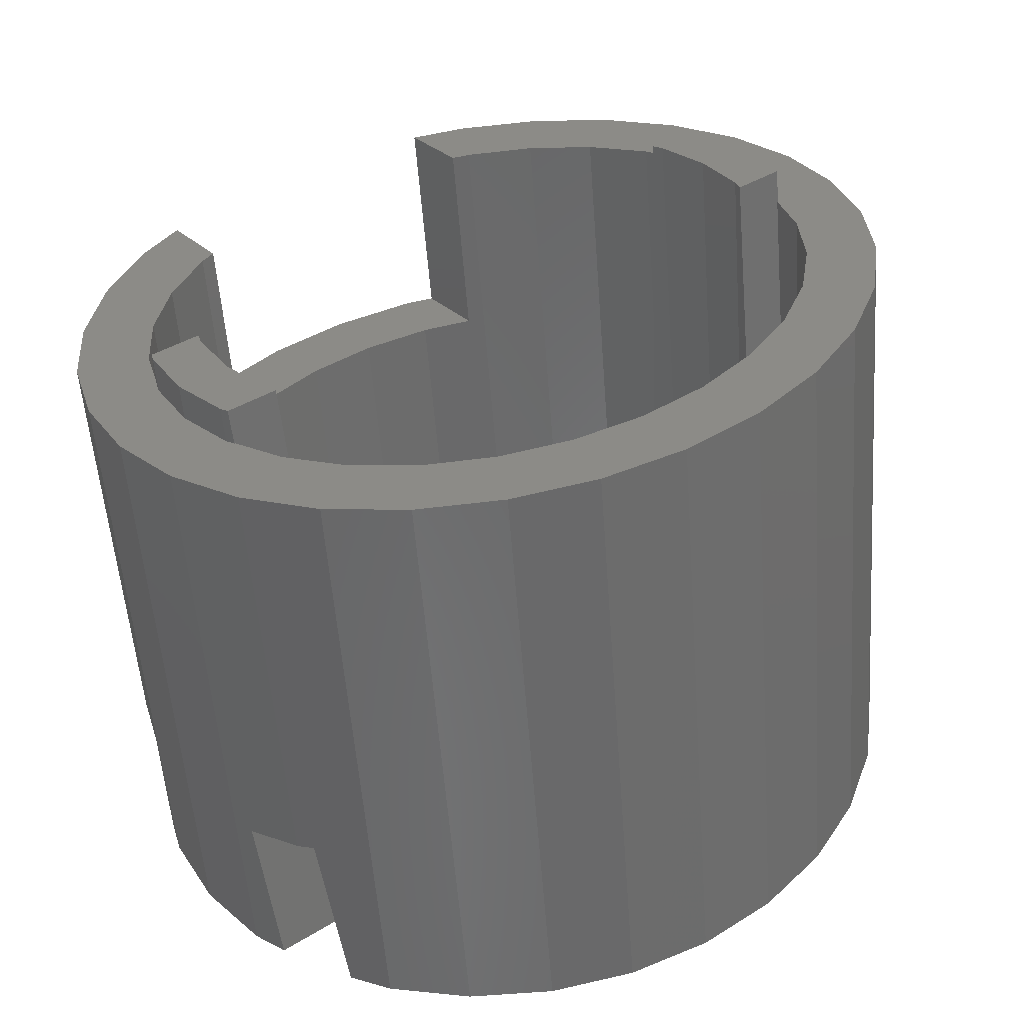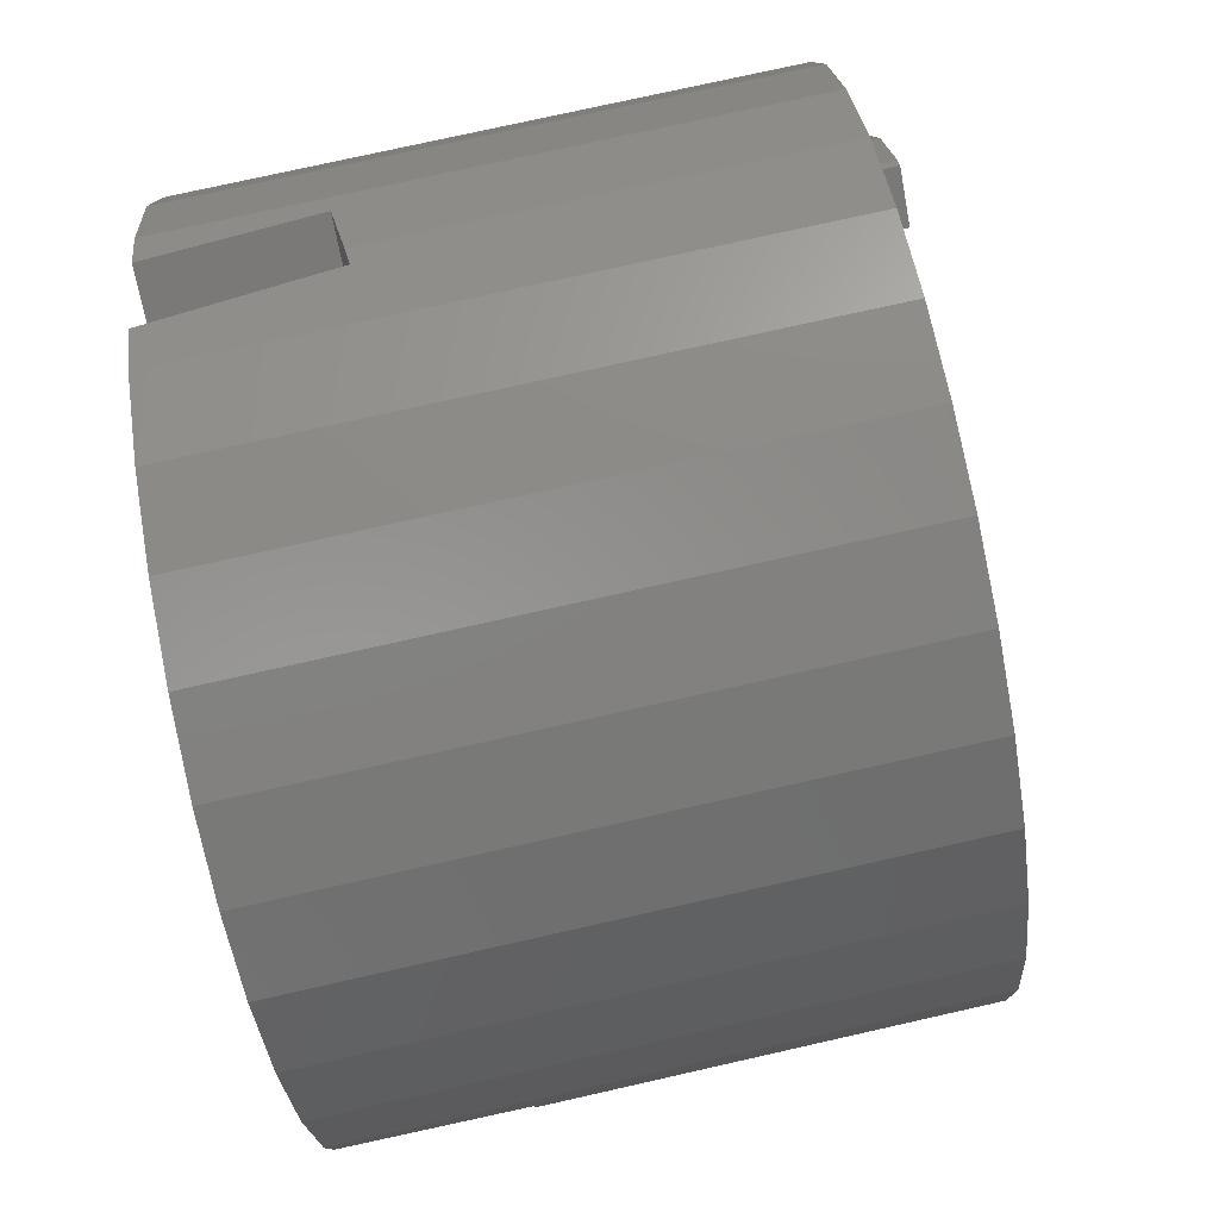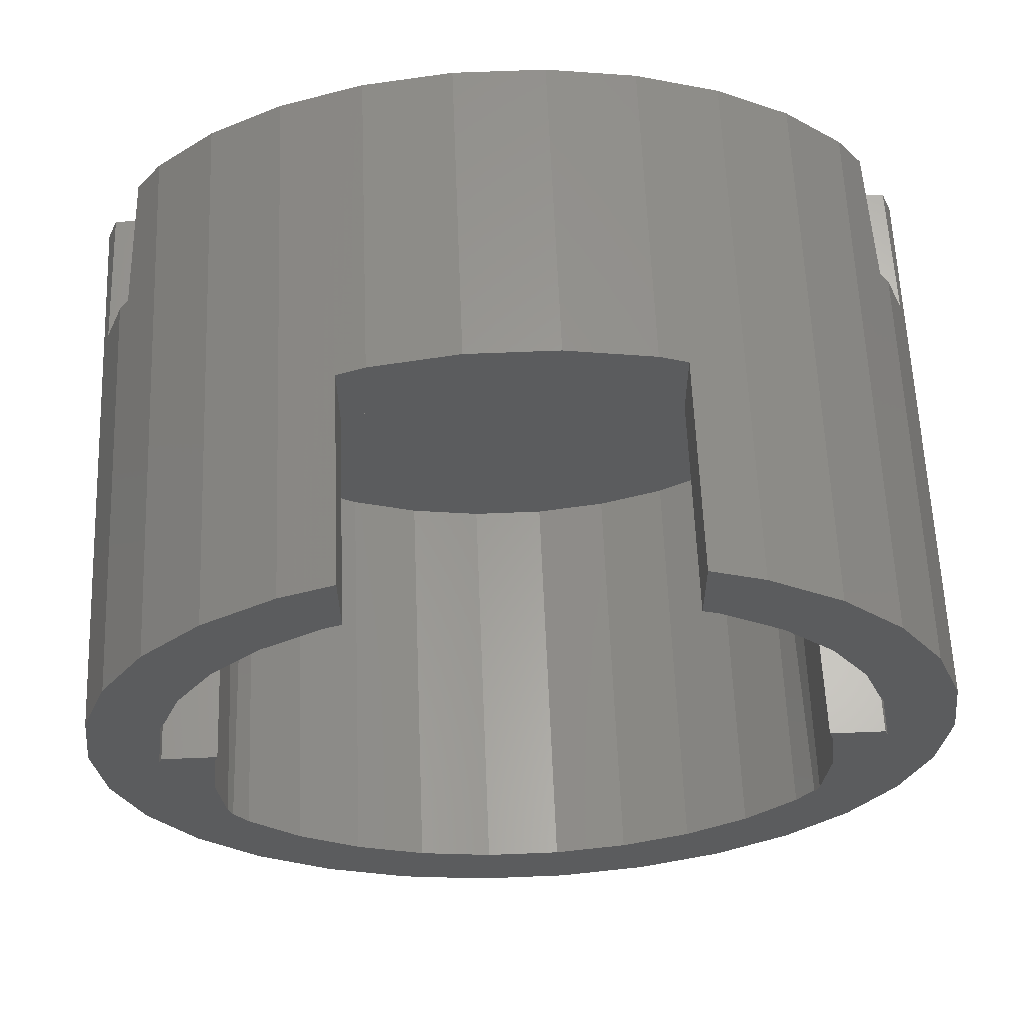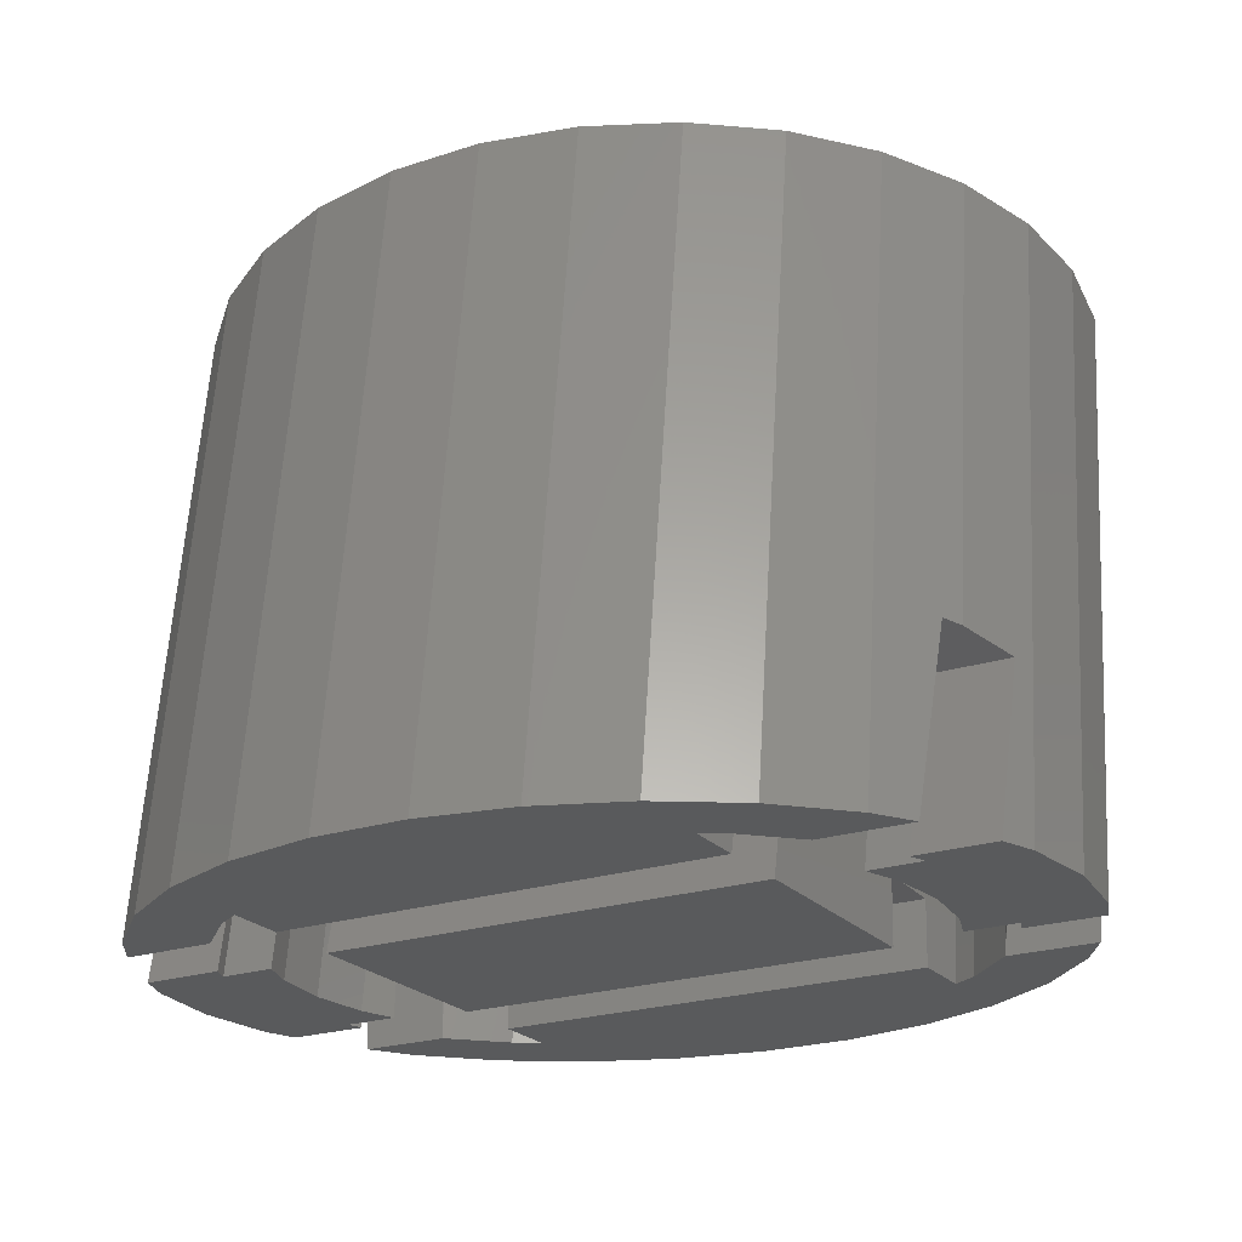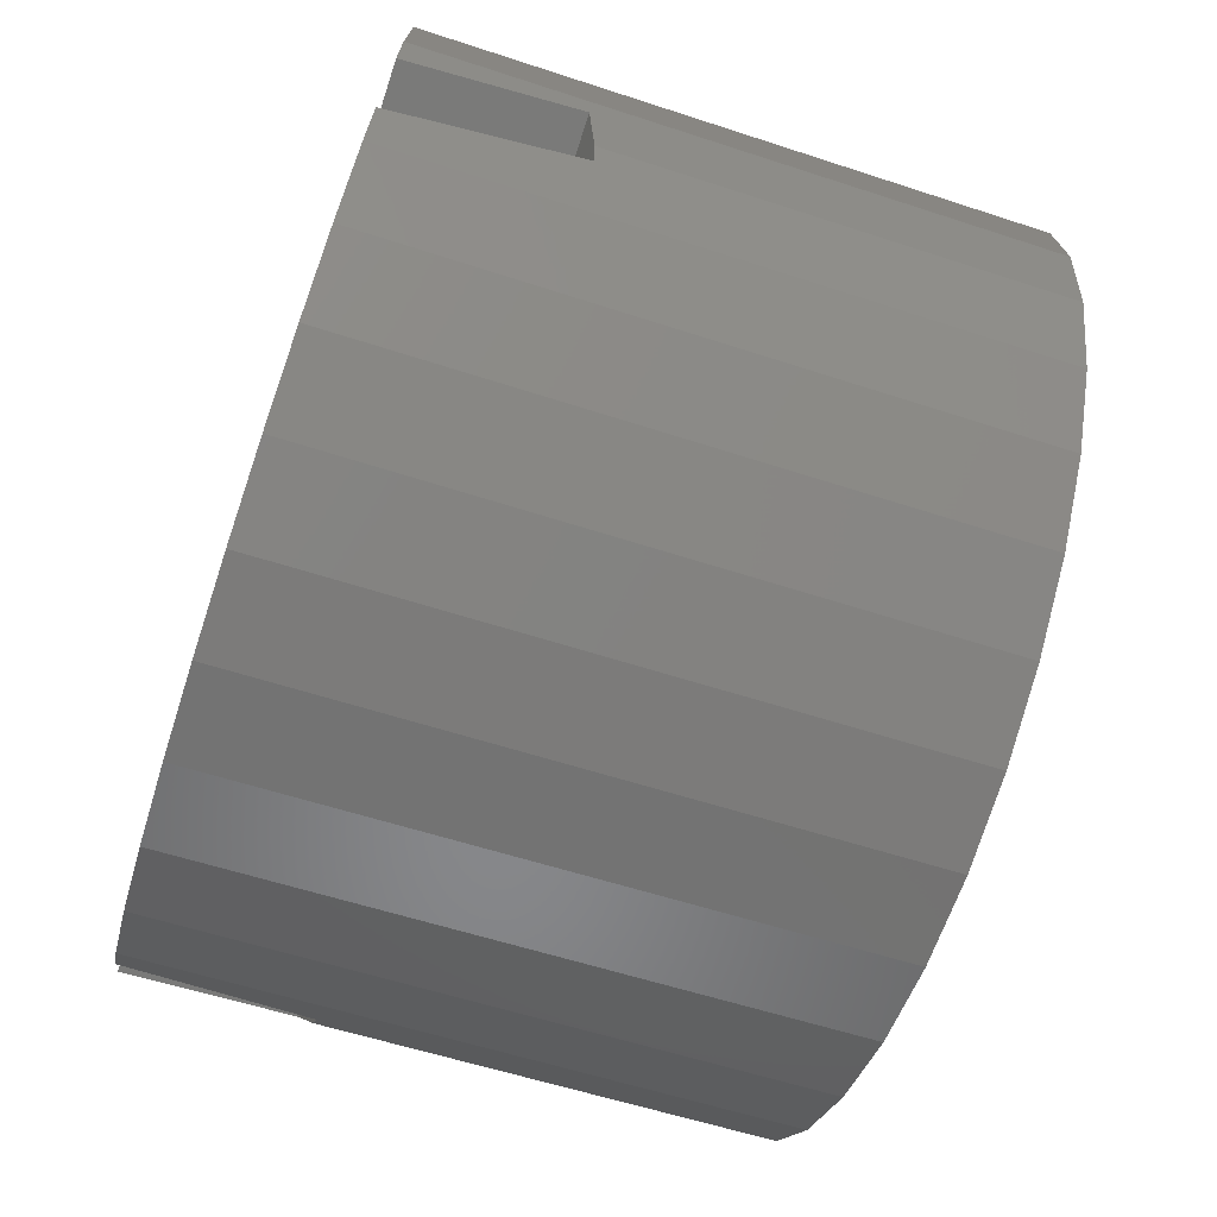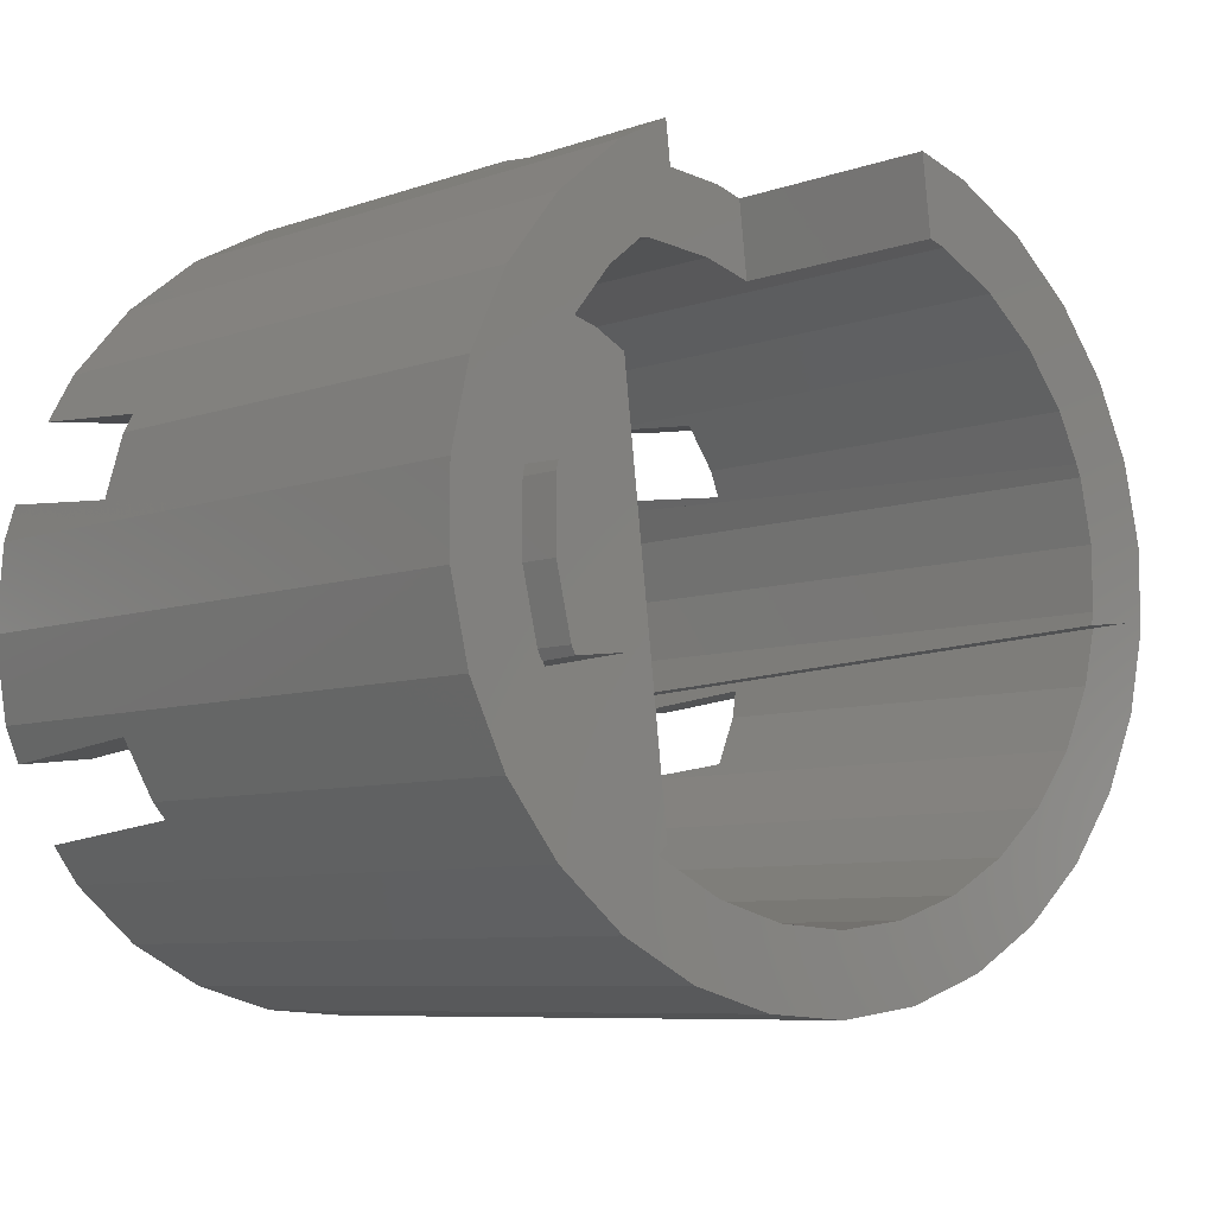
<metadata>
{"format":"stl","ext":"stl","renderer":"f3d","projection":"perspective","resolution":1024,"background":"white","views":[{"elev":40.0,"azim":-37.5,"up":"+Z"},{"elev":-70.0,"azim":-79.4,"up":"+Y"},{"elev":67.8,"azim":-2.3,"up":"+Y"},{"elev":-22.6,"azim":29.6,"up":"+Z"},{"elev":-76.7,"azim":-108.1,"up":"+Y"},{"elev":2.4,"azim":-45.3,"up":"+Y"}]}
</metadata>
<code>
# stl→obj: 220 verts, 444 faces
v -12 -0.07885 0
v -12 1.906 16.17
v -11.74 2.133 0
v -11.74 4.085 15.9
v -11.74 -2.29 0
v -11.74 -0.2724 16.44
v -11.41 3.02 0
v -9.264 3.02 0
v -9.425 2.594 0
v -7.977 2.594 0
v -8.314 1.606 0
v -8.5 -0.07885 0
v -8.314 -1.764 0
v -7.969 -2.778 0
v -9.415 -2.778 0
v -9.239 -3.245 0
v -11.39 -3.245 0
v -11.54 3.154 3.825
v -10.96 6.169 15.64
v -10.96 4.711 3.771
v -9.708 -4.253 16.92
v -10.96 -2.356 16.69
v -8.03 -5.881 17.12
v -9.113 -1.544 16.59
v -9.781 0.1426 16.38
v -10 1.906 16.17
v 1.043 -6.53 17.2
v -1.043 -6.53 17.2
v 1.254 -8.515 17.45
v 3.082 -6.162 17.16
v 3.708 -8.06 17.39
v 4.987 -5.44 17.07
v 6 -7.169 17.28
v 6.675 -4.398 16.94
v 8.03 -5.881 17.12
v 8.07 -3.08 16.78
v 9.708 -4.253 16.92
v 9.113 -1.544 16.59
v 10.96 -2.356 16.69
v 9.781 0.1426 16.38
v 9.682 -0.1179 16.42
v 11.74 -0.2724 16.44
v 9.682 3.931 15.92
v 9.781 3.67 15.95
v 12 1.906 16.17
v 9.113 5.357 15.74
v 9.658 3.931 15.92
v 11.74 4.085 15.9
v 8.07 6.893 15.56
v 10.96 6.169 15.64
v 6.675 8.21 15.39
v 9.708 8.066 15.41
v 4.987 9.253 15.27
v 8.03 9.694 15.21
v 6 10.98 15.05
v 4.5 9.437 15.24
v 10 1.906 16.17
v 9.658 -0.1179 16.42
v -9.781 3.67 15.95
v -9.682 3.931 15.92
v -1.254 -8.515 17.45
v -9.658 3.931 15.92
v -9.113 5.357 15.74
v -3.082 -6.162 17.16
v -4.987 -5.44 17.07
v -3.708 -8.06 17.39
v -6.675 -4.398 16.94
v -6 -7.169 17.28
v -8.07 -3.08 16.78
v -9.682 -0.1179 16.42
v -9.658 -0.1179 16.42
v -8.07 6.893 15.56
v -6.675 8.21 15.39
v -4.5 11.56 14.98
v -4.987 9.253 15.27
v -4.5 9.437 15.24
v -6 10.98 15.05
v -8.03 9.694 15.21
v -9.708 8.066 15.41
v 4.5 11.56 14.98
v -11.54 -2.29 4.494
v -10.96 -3.814 4.818
v -9.391 -2.29 4.494
v -9.113 -3.011 4.647
v -8.201 0.04213 17.4
v -9.696 0.04213 17.4
v -8.314 0.3682 17.36
v -8.5 2.028 17.16
v -8.314 3.688 16.96
v -8.201 4.014 16.92
v -9.696 4.014 16.92
v -9.391 3.154 3.825
v -9.113 3.89 3.8
v -10.67 5.153 3.755
v -8.265 5.153 3.755
v -9.708 6.173 0
v -10.46 5.021 0
v -8.03 7.826 0
v -6 9.133 0
v -3.708 10.04 0
v -4.5 10.83 9.027
v -3.708 11.14 8.989
v -4.5 8.706 9.288
v -3.082 8.512 3.267
v -3.082 9.243 9.222
v -4.987 7.79 3.355
v -6 7.165 3.432
v -6 6.743 0
v -6.675 6.32 0
v -8.029 5.021 0
v -8.07 5.037 0.4419
v -9.781 3.792 16.94
v -10 2.028 17.16
v -9.781 0.2644 17.38
v -8.265 -4.246 4.909
v -8.07 -4.936 1.666
v -6.675 -6.478 0
v -7.914 -5.29 0
v -4.987 -6.903 5.159
v -6 -6.277 5.082
v -6 -6.901 0
v -3.082 -7.624 5.248
v -1.043 -7.993 5.293
v 1.043 -7.993 5.293
v 3.082 -7.624 5.248
v 4.987 -6.903 5.159
v 6.675 -6.478 0
v 6 -6.277 5.082
v 6 -6.901 0
v 8.07 -4.936 1.666
v 7.914 -5.29 0
v 9.113 -3.011 4.647
v 8.265 -4.246 4.909
v 9.391 -2.29 4.494
v 9.415 -2.778 0
v 9.239 -3.245 0
v 8.201 0.04213 17.4
v 7.969 -2.778 0
v 9.696 0.04213 17.4
v 9.781 0.2644 17.38
v 10 2.028 17.16
v 9.781 3.792 16.94
v 9.696 4.014 16.92
v 7.977 2.594 0
v 8.201 4.014 16.92
v 9.425 2.594 0
v 9.264 3.02 0
v 9.391 3.154 3.825
v 9.113 3.89 3.8
v 8.265 5.153 3.755
v 8.07 5.037 0.4419
v 8.029 5.021 0
v 6.675 6.32 0
v 6 7.165 3.432
v 6 6.743 0
v 4.987 7.79 3.355
v 3.082 9.243 9.222
v 4.5 8.706 9.288
v 3.082 8.512 3.267
v 4.5 10.83 9.027
v 3.708 10.04 0
v 3.708 11.14 8.989
v 6 9.133 0
v 8.03 7.826 0
v 9.708 6.173 0
v 10.46 5.021 0
v 10.67 5.153 3.755
v 10.96 4.711 3.771
v 11.54 3.154 3.825
v 11.74 2.133 0
v 11.41 3.02 0
v 12 -0.07885 0
v 11.74 -2.29 0
v 10.96 -3.814 4.818
v 11.54 -2.29 4.494
v 11.39 -3.245 0
v 9.708 -6.331 0
v 10.39 -5.29 0
v 10.67 -4.246 4.909
v 8.03 -7.984 0
v 6 -9.291 0
v 3.708 -10.2 0
v 1.254 -10.66 0
v -1.254 -10.66 0
v -3.708 -10.2 0
v -6 -9.291 0
v -8.03 -7.984 0
v -9.708 -6.331 0
v -10.67 -4.246 4.909
v -10.39 -5.29 0
v -1.254 10.5 0
v 6 5.021 0
v -6 5.021 0
v 1.254 10.5 0
v -1.254 11.6 8.933
v -1.043 9.612 9.177
v 1.043 9.612 9.177
v 1.254 11.6 8.933
v -1.043 8.881 3.221
v 1.043 8.881 3.221
v -6 -5.29 0
v -6 -2.706 2.537
v -6 5.083 1.757
v -6 3.084 1.826
v -6 -3.245 0
v -6 -4.662 2.953
v -6 3.02 0
v 6 -5.29 0
v 6 -2.706 2.537
v 6 -4.662 2.953
v 6 3.02 0
v 6 -3.245 0
v 6 3.084 1.826
v 6 5.083 1.757
v 8.314 -1.764 0
v 8.5 -0.07885 0
v 8.314 1.606 0
v 8.314 0.3682 17.36
v 8.5 2.028 17.16
v 8.314 3.688 16.96
f 1 2 3
f 3 2 4
f 1 5 2
f 2 5 6
f 1 3 5
f 5 3 7
f 5 7 8
f 5 8 9
f 5 9 10
f 5 10 11
f 5 11 12
f 12 13 5
f 13 14 5
f 5 14 15
f 5 15 16
f 5 16 17
f 3 4 18
f 3 18 7
f 18 4 19
f 18 19 20
f 4 2 6
f 21 4 22
f 22 4 6
f 23 4 21
f 24 4 23
f 25 26 4
f 27 28 29
f 30 27 31
f 32 30 33
f 34 32 35
f 36 34 37
f 38 36 39
f 40 41 42
f 43 44 45
f 46 47 48
f 49 46 50
f 51 49 52
f 53 51 54
f 55 56 54
f 56 53 54
f 54 51 52
f 52 49 50
f 50 46 48
f 48 43 45
f 48 47 43
f 45 57 42
f 57 40 42
f 42 41 39
f 41 58 39
f 58 38 39
f 39 36 37
f 37 34 35
f 35 32 33
f 59 60 4
f 33 30 31
f 31 27 29
f 29 28 61
f 62 63 4
f 28 64 61
f 61 65 66
f 66 67 68
f 67 69 68
f 68 24 23
f 70 4 24
f 71 70 24
f 70 25 4
f 65 67 66
f 64 65 61
f 62 4 60
f 72 4 63
f 73 4 72
f 74 4 73
f 74 73 75
f 74 75 76
f 77 4 74
f 78 4 77
f 79 4 78
f 19 4 79
f 80 56 55
f 44 57 45
f 69 24 68
f 26 59 4
f 5 81 6
f 5 17 81
f 6 82 22
f 82 6 81
f 83 81 17
f 16 83 17
f 24 84 83
f 71 24 83
f 16 15 83
f 15 71 83
f 85 86 70
f 15 85 71
f 71 85 70
f 14 85 15
f 87 85 14
f 13 87 14
f 88 87 13
f 12 88 13
f 11 89 88
f 12 11 88
f 10 90 89
f 11 10 89
f 91 90 60
f 62 90 10
f 60 90 62
f 62 10 9
f 9 8 92
f 62 9 92
f 93 63 92
f 63 62 92
f 8 7 92
f 92 7 18
f 18 20 92
f 92 20 94
f 93 94 95
f 92 94 93
f 20 19 94
f 94 19 79
f 94 79 96
f 94 96 97
f 96 79 98
f 98 79 78
f 98 78 99
f 99 78 77
f 99 77 100
f 101 77 74
f 100 77 101
f 102 100 101
f 101 74 76
f 103 101 76
f 104 105 103
f 106 104 103
f 76 75 103
f 75 106 103
f 75 107 106
f 73 107 75
f 108 107 73
f 109 108 73
f 110 109 73
f 111 110 72
f 72 110 73
f 95 111 72
f 63 95 72
f 93 95 63
f 59 112 60
f 60 112 91
f 26 113 59
f 59 113 112
f 26 25 113
f 113 25 114
f 25 70 114
f 114 70 86
f 115 69 116
f 24 69 115
f 115 84 24
f 67 117 69
f 69 117 118
f 69 118 116
f 65 119 67
f 67 119 120
f 67 120 121
f 67 121 117
f 64 122 65
f 65 122 119
f 28 123 64
f 64 123 122
f 27 124 28
f 28 124 123
f 30 125 27
f 27 125 124
f 32 126 30
f 30 126 125
f 34 127 32
f 128 127 129
f 32 127 128
f 126 32 128
f 36 130 34
f 34 130 131
f 34 131 127
f 38 132 36
f 36 132 133
f 36 133 130
f 132 38 134
f 58 135 134
f 58 134 38
f 134 135 136
f 137 138 135
f 41 137 58
f 58 137 135
f 139 137 41
f 139 41 40
f 140 139 40
f 140 40 57
f 141 140 57
f 57 44 142
f 141 57 142
f 44 43 143
f 142 44 143
f 144 145 146
f 47 145 143
f 146 145 47
f 47 143 43
f 147 146 148
f 148 146 47
f 148 47 46
f 148 46 149
f 149 46 150
f 150 46 49
f 150 49 151
f 152 151 49
f 153 152 51
f 51 152 49
f 154 155 153
f 53 154 51
f 51 154 153
f 156 154 53
f 156 53 56
f 157 156 158
f 158 156 56
f 159 156 157
f 80 160 56
f 56 160 158
f 161 162 163
f 163 162 160
f 163 160 80
f 163 80 55
f 163 55 164
f 164 55 54
f 164 54 165
f 165 54 52
f 166 165 52
f 167 166 50
f 50 166 52
f 168 167 50
f 169 168 50
f 170 169 48
f 48 169 50
f 171 169 170
f 172 170 48
f 45 172 48
f 42 173 172
f 45 42 172
f 39 174 175
f 42 39 175
f 176 173 175
f 173 42 175
f 37 177 178
f 174 37 179
f 179 37 178
f 39 37 174
f 35 180 177
f 37 35 177
f 33 181 180
f 35 33 180
f 31 182 181
f 33 31 181
f 29 183 182
f 31 29 182
f 61 184 183
f 29 61 183
f 66 185 184
f 61 66 184
f 68 186 185
f 66 68 185
f 23 187 186
f 68 23 186
f 21 188 187
f 23 21 187
f 82 189 22
f 22 189 190
f 22 190 188
f 22 188 21
f 84 115 189
f 84 189 83
f 189 82 83
f 82 81 83
f 112 113 114
f 85 112 86
f 86 112 114
f 87 112 85
f 88 112 87
f 89 112 88
f 90 112 89
f 91 112 90
f 97 110 111
f 95 97 111
f 95 94 97
f 97 96 110
f 110 96 98
f 110 98 99
f 110 99 100
f 108 100 191
f 153 164 165
f 152 165 166
f 108 163 164
f 155 164 153
f 108 161 163
f 192 193 155
f 109 100 108
f 110 100 109
f 153 165 152
f 108 194 161
f 108 191 194
f 108 164 155
f 108 155 193
f 100 102 191
f 191 102 195
f 160 196 197
f 157 160 197
f 105 196 160
f 158 160 157
f 160 162 105
f 162 198 105
f 198 195 105
f 195 102 105
f 102 101 105
f 101 103 105
f 199 196 105
f 104 199 105
f 107 120 119
f 123 107 122
f 122 107 119
f 124 107 123
f 125 107 124
f 126 107 125
f 128 107 126
f 154 107 128
f 156 107 154
f 159 107 156
f 200 107 159
f 199 107 200
f 104 107 199
f 106 107 104
f 121 120 201
f 202 120 107
f 193 107 108
f 203 107 193
f 204 107 203
f 202 107 204
f 202 204 205
f 206 120 202
f 201 120 206
f 207 205 204
f 189 115 190
f 190 115 116
f 190 116 118
f 190 118 188
f 188 118 117
f 188 117 121
f 121 201 208
f 121 208 129
f 127 131 178
f 127 178 129
f 129 178 177
f 129 177 180
f 129 180 121
f 121 180 181
f 121 181 188
f 188 181 182
f 188 182 183
f 188 183 184
f 188 184 185
f 188 185 186
f 188 186 187
f 128 129 208
f 209 128 210
f 210 128 208
f 211 128 209
f 211 209 212
f 213 128 211
f 214 128 213
f 154 128 214
f 155 214 192
f 154 214 155
f 131 130 178
f 178 130 133
f 178 133 179
f 133 132 179
f 179 132 134
f 179 134 175
f 179 175 174
f 134 136 176
f 175 134 176
f 138 215 135
f 135 215 216
f 216 217 135
f 217 144 146
f 217 146 135
f 146 147 171
f 146 171 135
f 135 171 170
f 135 170 172
f 135 172 173
f 135 173 176
f 135 176 136
f 218 137 139
f 141 218 140
f 140 218 139
f 142 218 141
f 143 218 142
f 219 218 143
f 145 220 143
f 220 219 143
f 218 215 137
f 137 215 138
f 220 145 217
f 217 145 144
f 169 171 148
f 148 171 147
f 168 169 167
f 167 169 148
f 167 148 149
f 167 149 150
f 166 167 150
f 152 166 151
f 151 166 150
f 159 157 197
f 200 159 197
f 194 198 161
f 161 198 162
f 192 214 203
f 193 192 203
f 191 195 194
f 194 195 198
f 200 197 196
f 199 200 196
f 201 206 208
f 208 206 210
f 206 202 210
f 210 202 209
f 202 205 212
f 209 202 212
f 205 207 212
f 212 207 211
f 213 211 204
f 204 211 207
f 214 213 203
f 203 213 204
f 219 220 216
f 216 220 217
f 219 216 218
f 218 216 215

</code>
